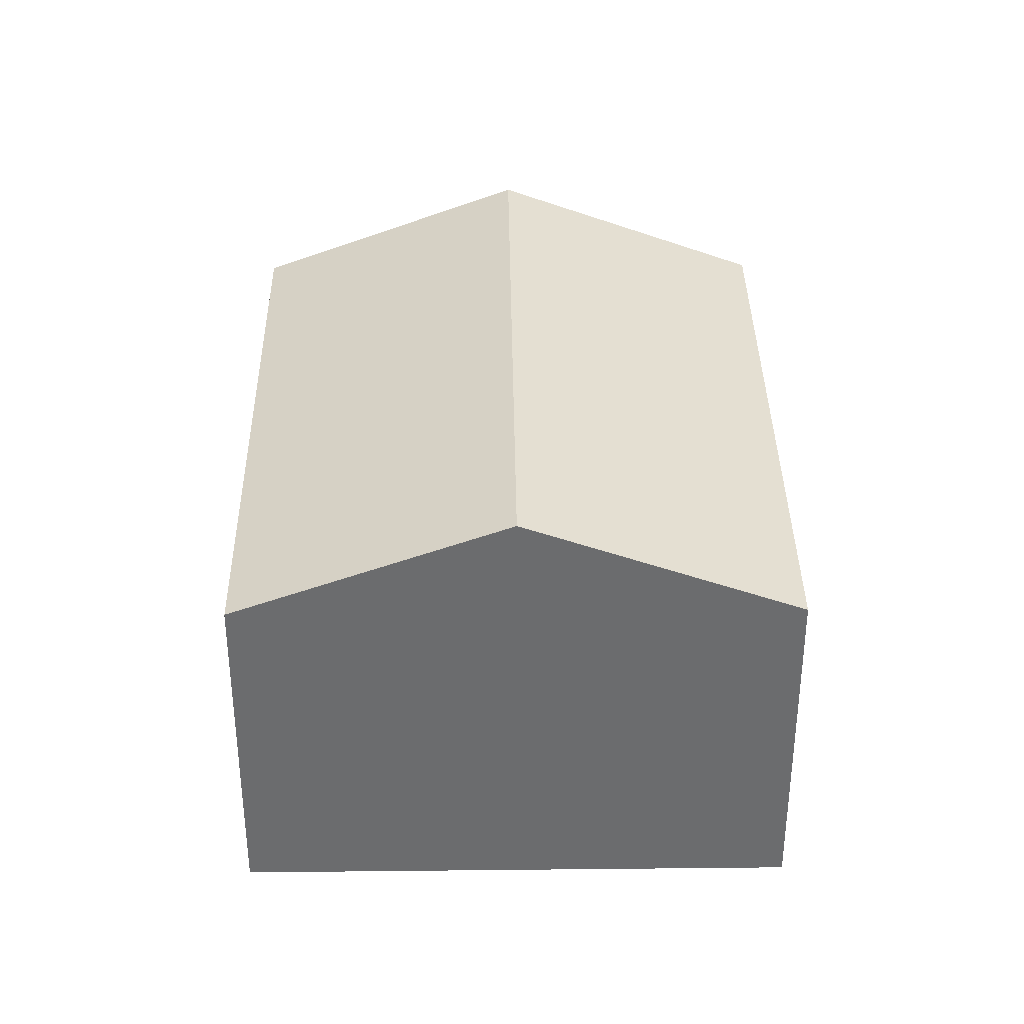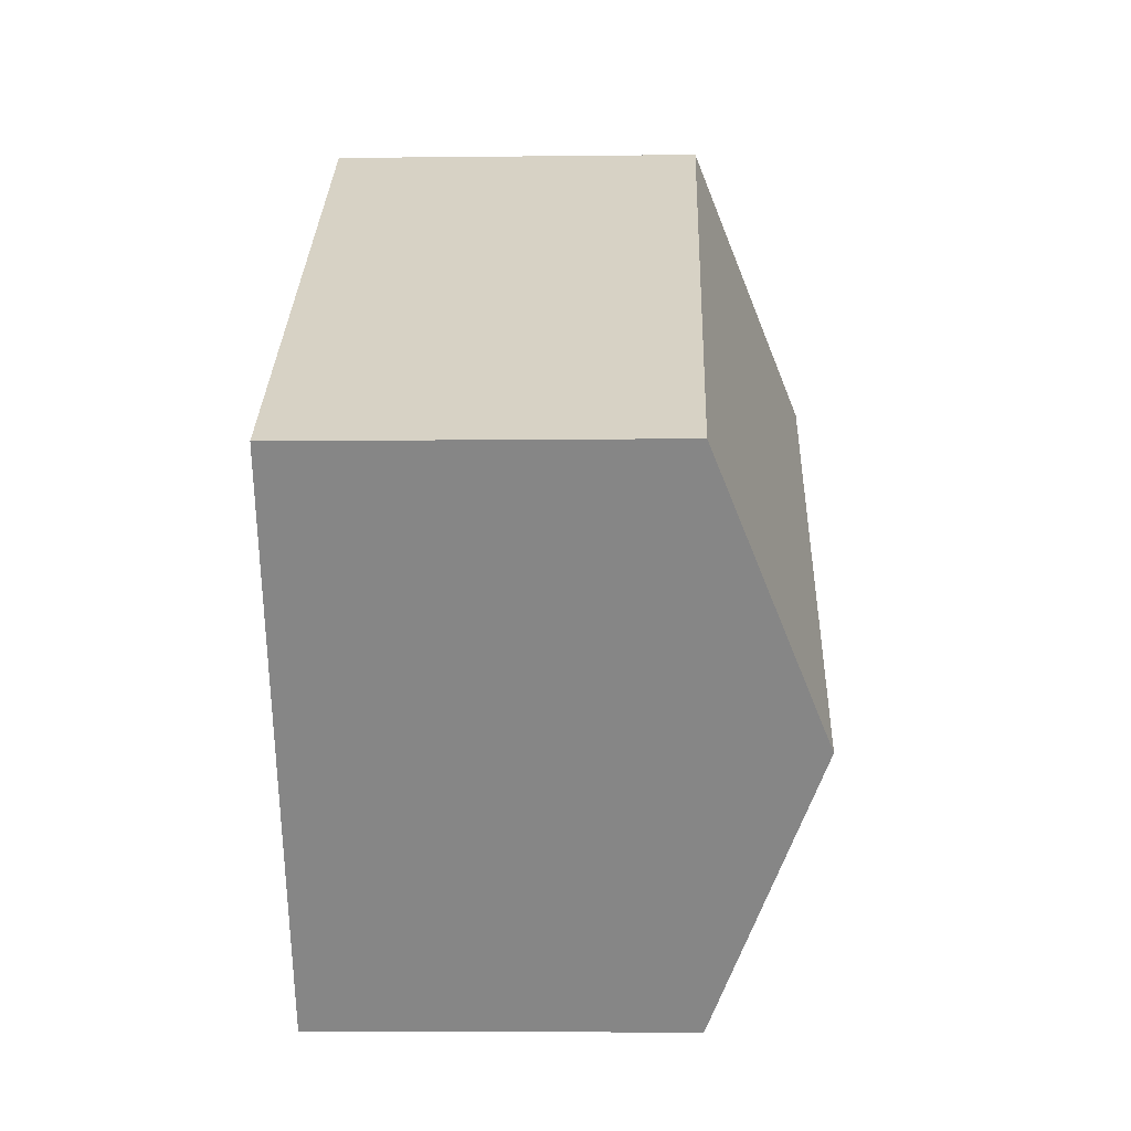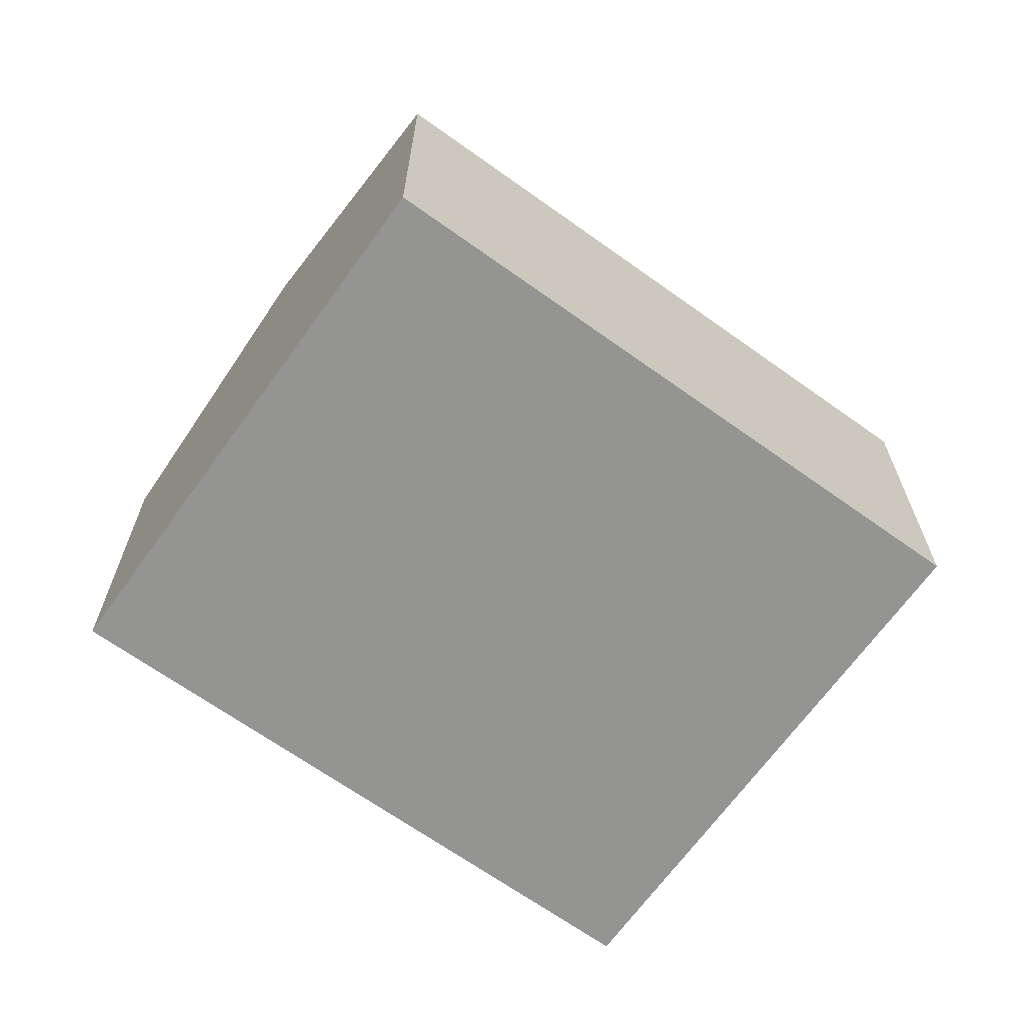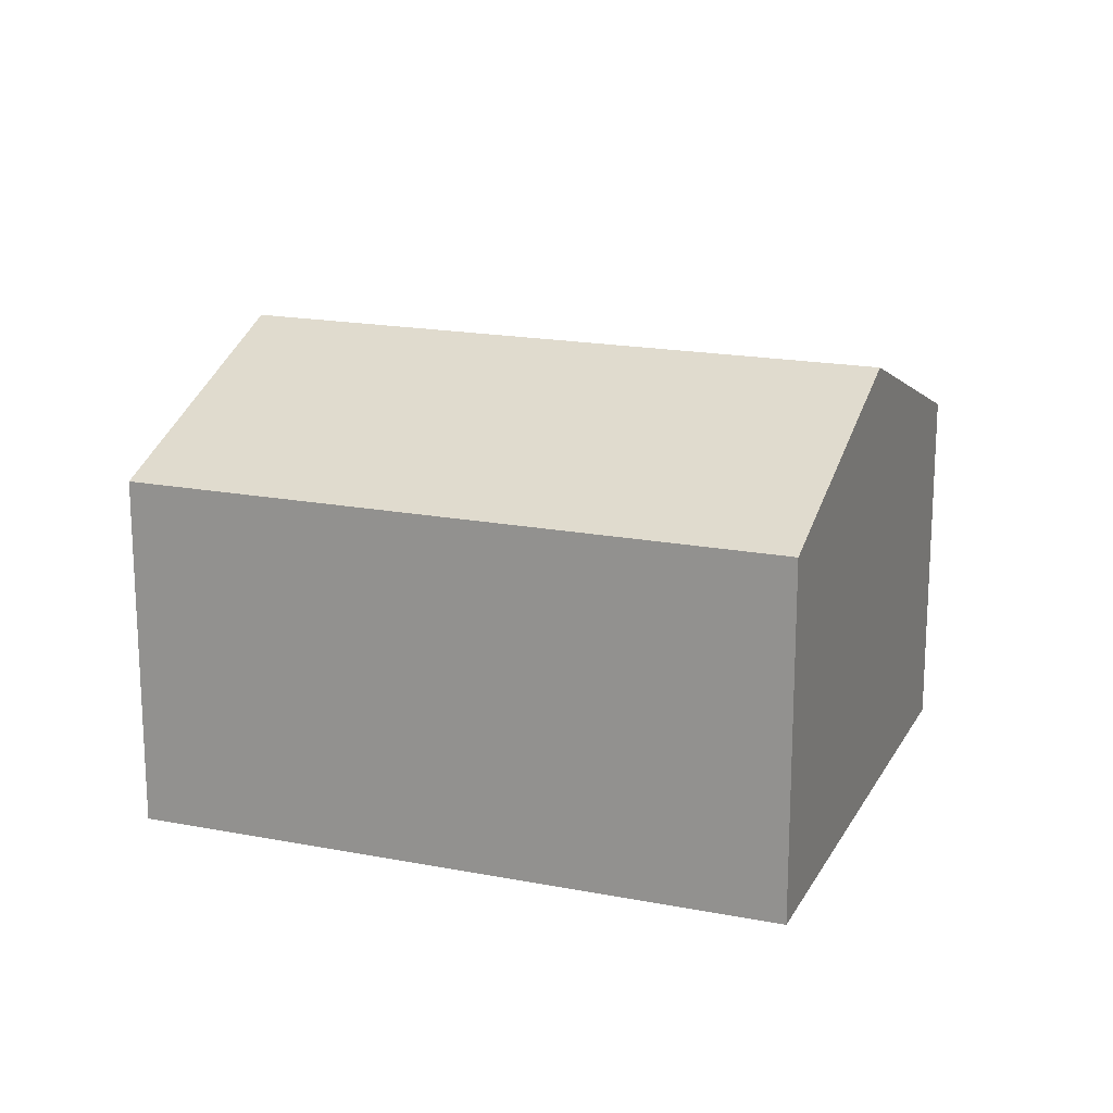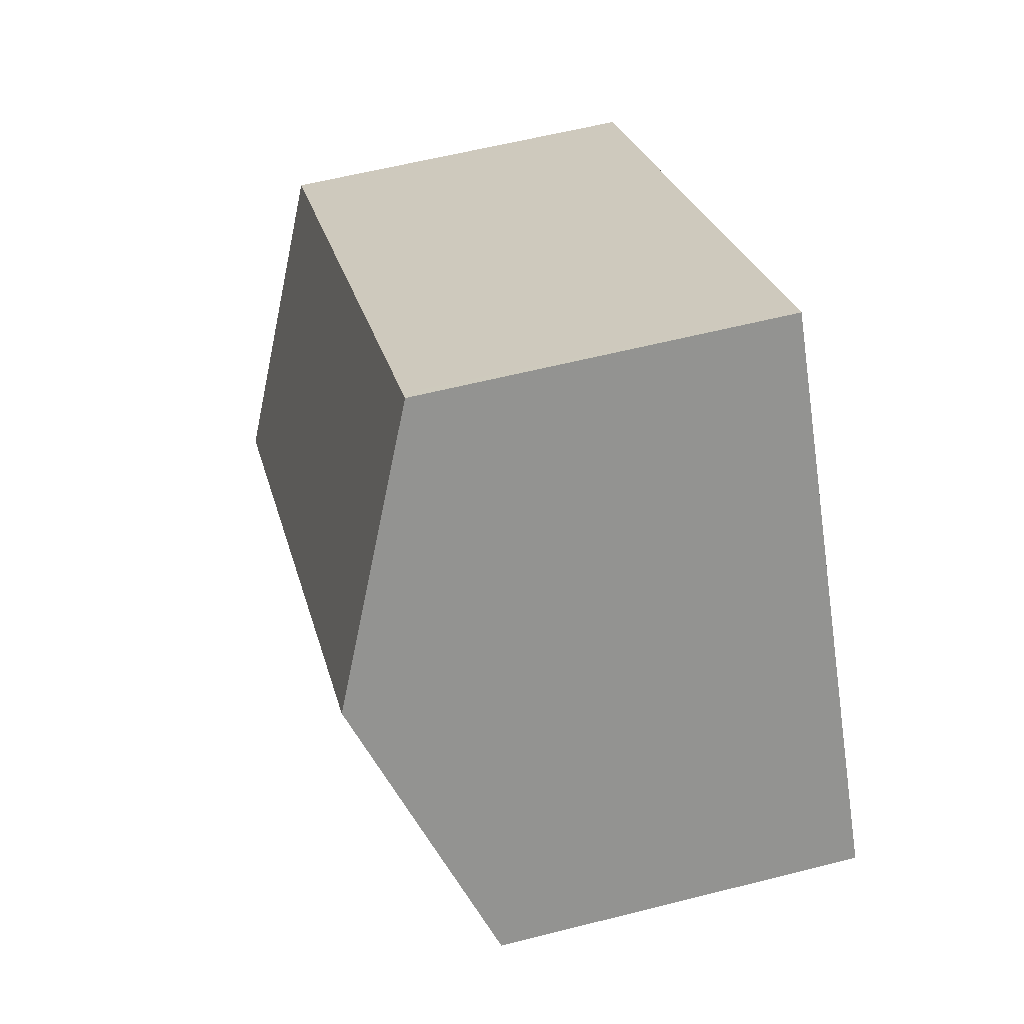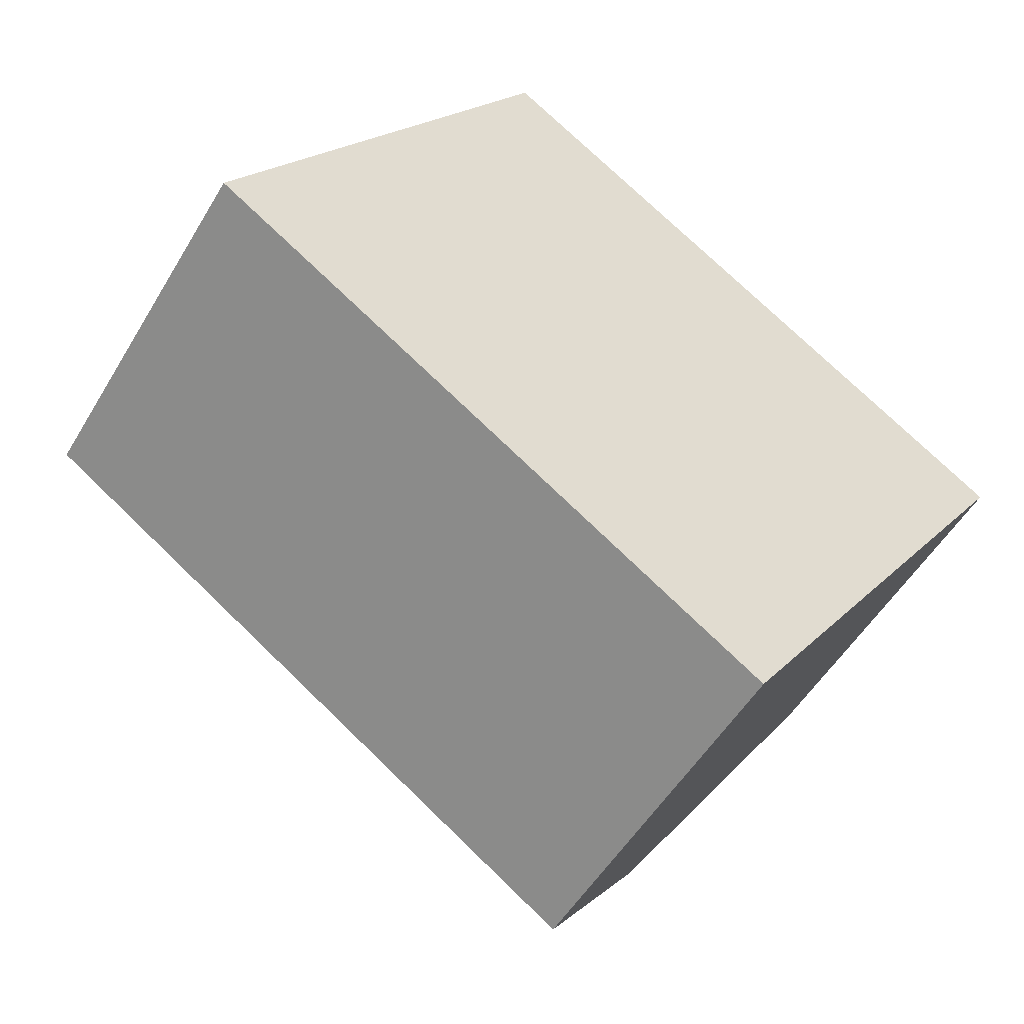
<metadata>
{"format":"obj","ext":"obj","renderer":"f3d","projection":"perspective","resolution":1024,"background":"white","views":[{"elev":36.5,"azim":-56.7,"up":"+Y"},{"elev":-6.4,"azim":92.0,"up":"+Z"},{"elev":-67.0,"azim":178.4,"up":"+Y"},{"elev":18.1,"azim":-125.2,"up":"+Y"},{"elev":58.6,"azim":-104.7,"up":"+Z"},{"elev":-52.2,"azim":-30.0,"up":"+Z"}]}
</metadata>
<code>
v  7.324 6.52 -4.956
v  13.08 8.455 -2.527
v  10.14 6.52 -6.863
v  2.932 8.455 4.336
v  1.535 6.52 -1.038
v  0.177 6.52 -0.12
v  0 6.52 3.992e-16
v  6.042 6.52 8.55
v  5.863 6.52 8.671
v  16.01 6.519 1.81
v  10.14 4.202e-16 -6.863
v  7.324 3.035e-16 -4.956
v  1.535 6.356e-17 -1.038
v  0.177 7.348e-18 -0.12
v  0 0 0
v  2.932 -2.655e-16 4.336
v  5.863 -5.309e-16 8.671
v  16.01 -1.108e-16 1.81
v  6.042 -5.235e-16 8.55
v  13.08 1.547e-16 -2.527
g defaultobject
f 1 2 3
f 2 1 4
f 4 1 5
f 4 5 6
f 4 6 7
f 8 4 9
f 4 8 2
f 2 8 10
f 11 1 3
f 1 11 5
f 5 11 12
f 5 12 13
f 5 13 6
f 6 13 7
f 7 13 14
f 7 14 15
f 15 4 7
f 4 15 9
f 9 15 16
f 9 16 17
f 17 8 9
f 8 17 10
f 10 17 18
f 18 17 19
f 2 11 3
f 11 2 10
f 11 10 20
f 20 10 18
f 16 19 17
f 19 16 18
f 18 16 20
f 20 16 15
f 20 15 13
f 20 13 11
f 13 15 14
f 11 13 12

</code>
